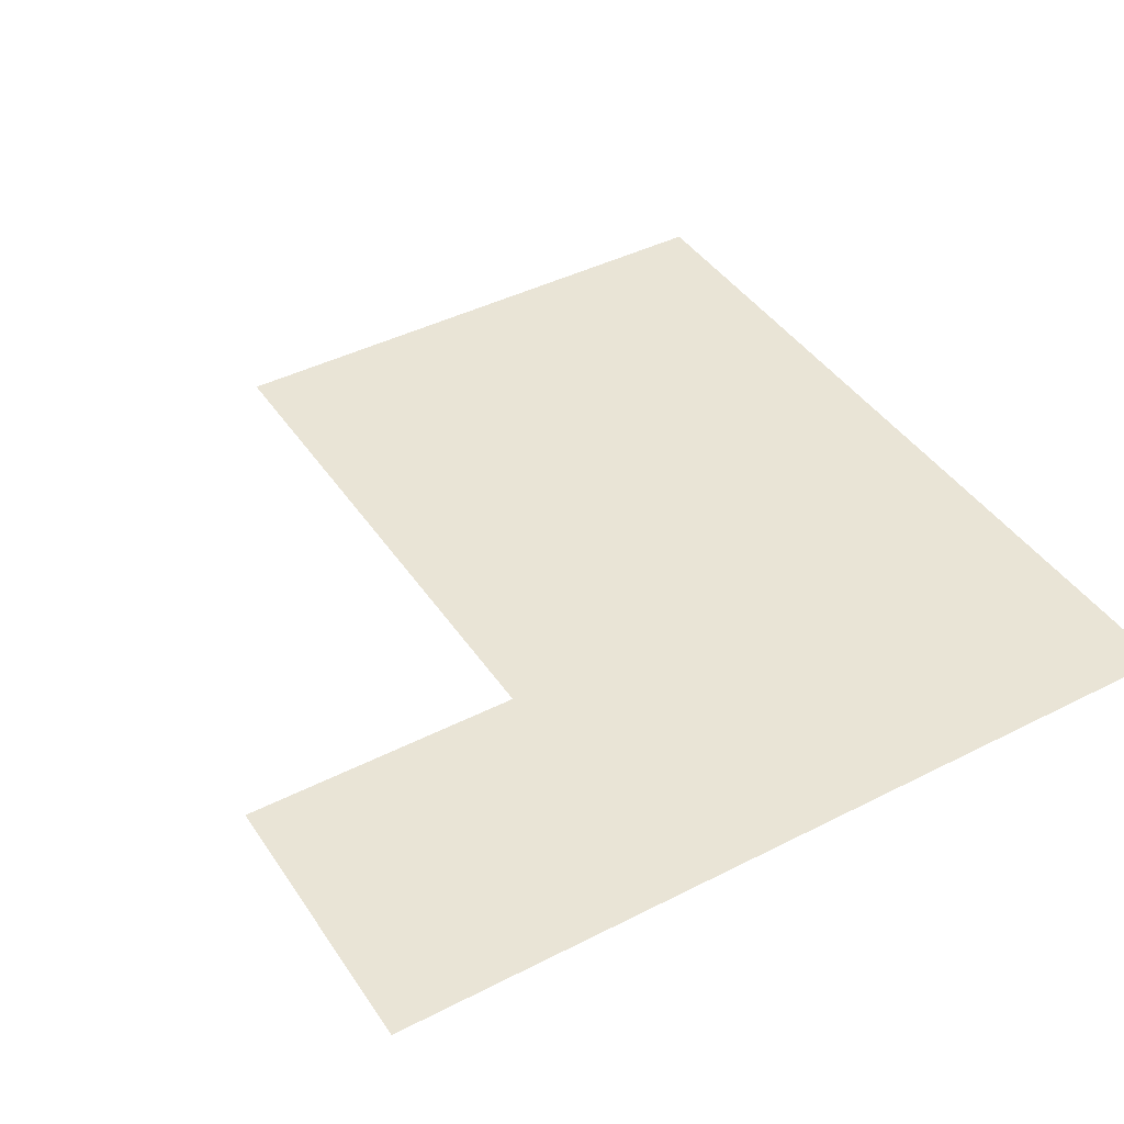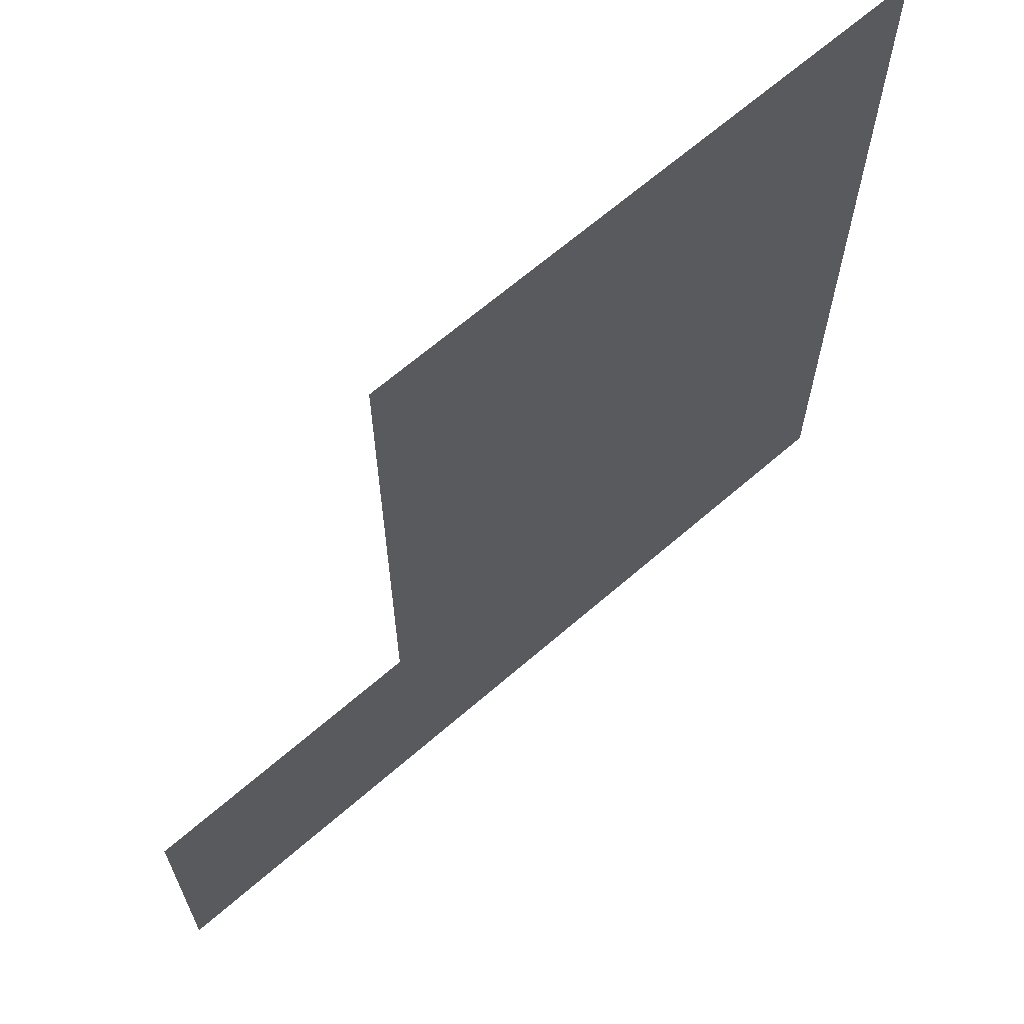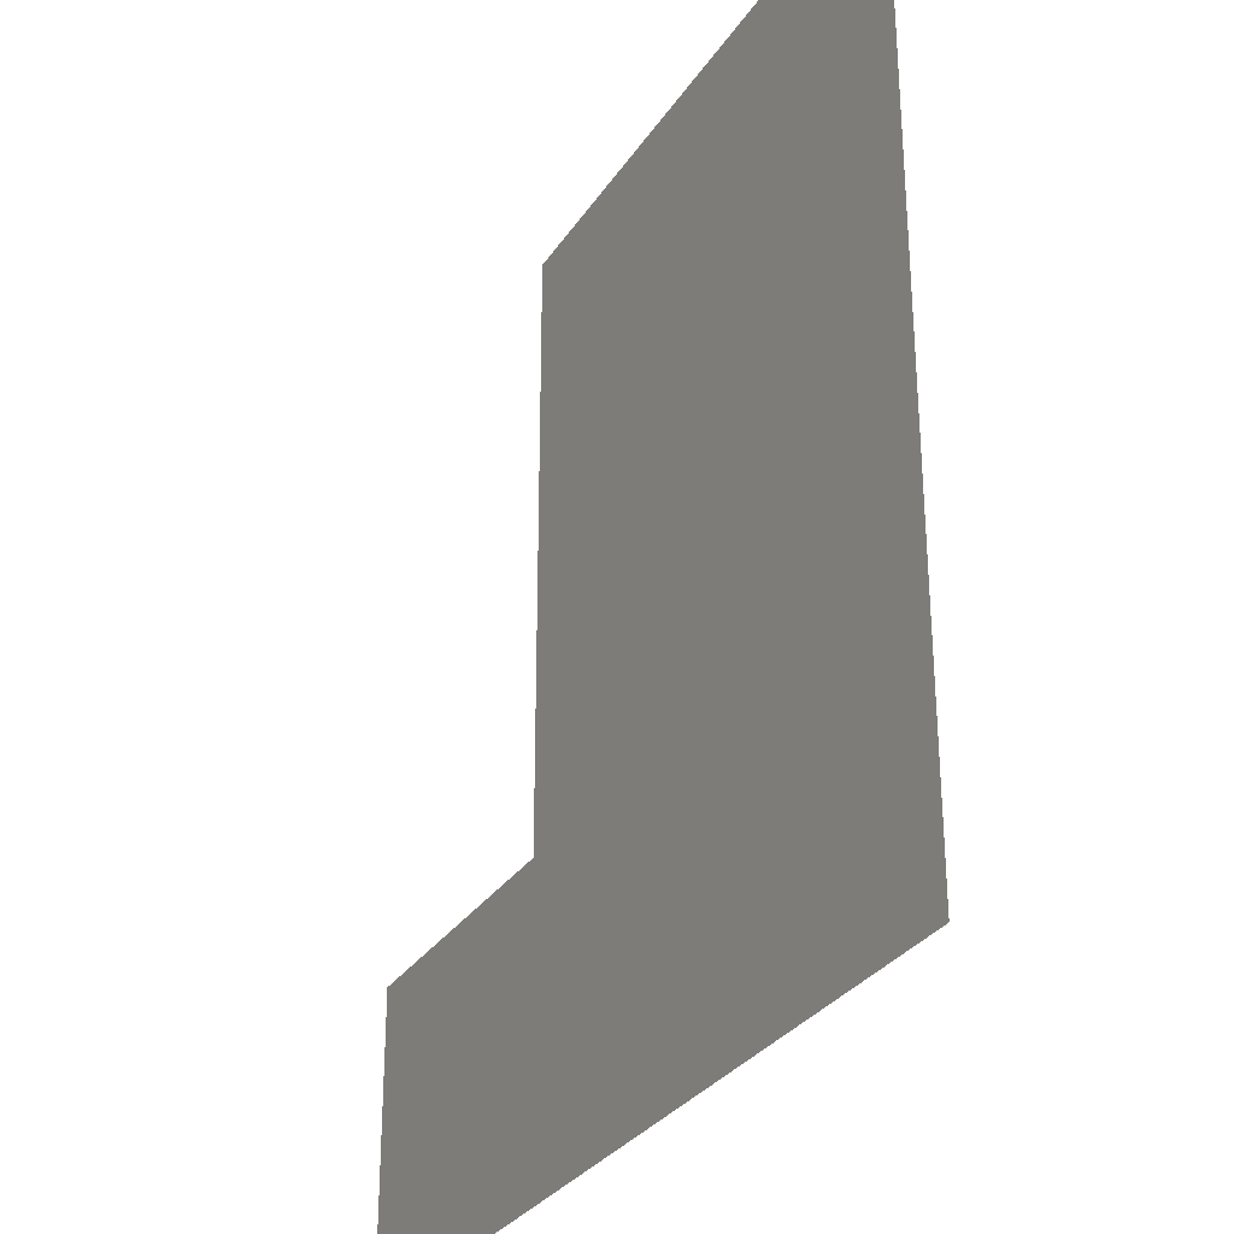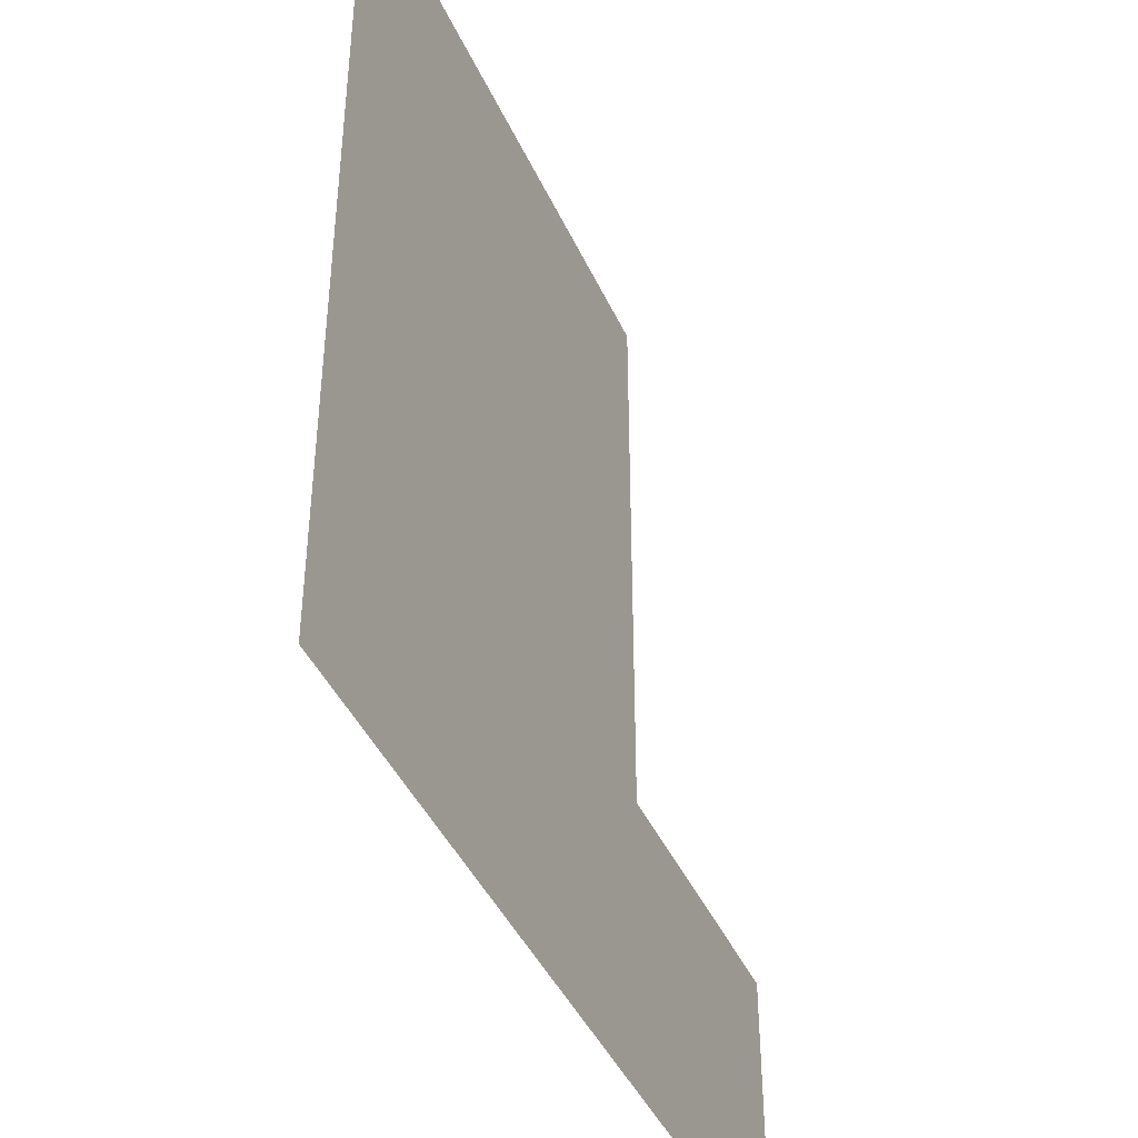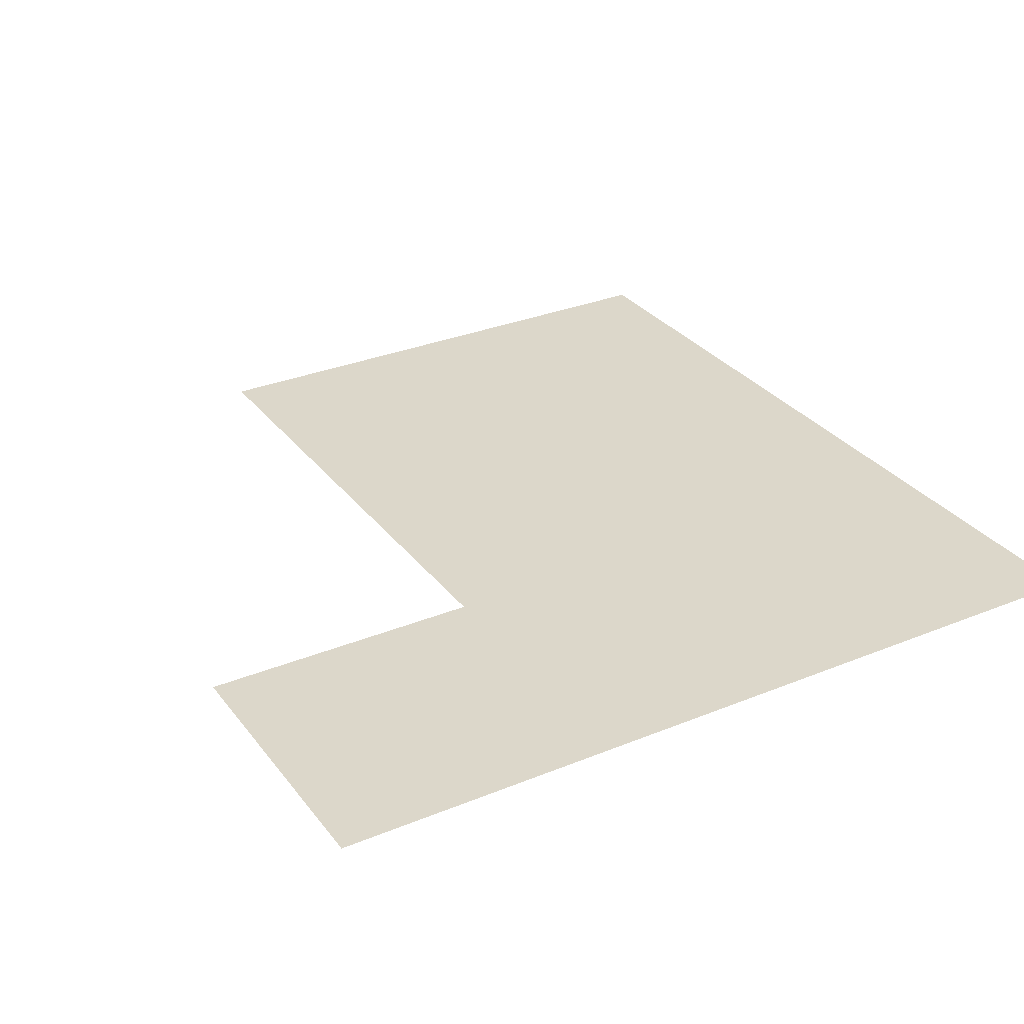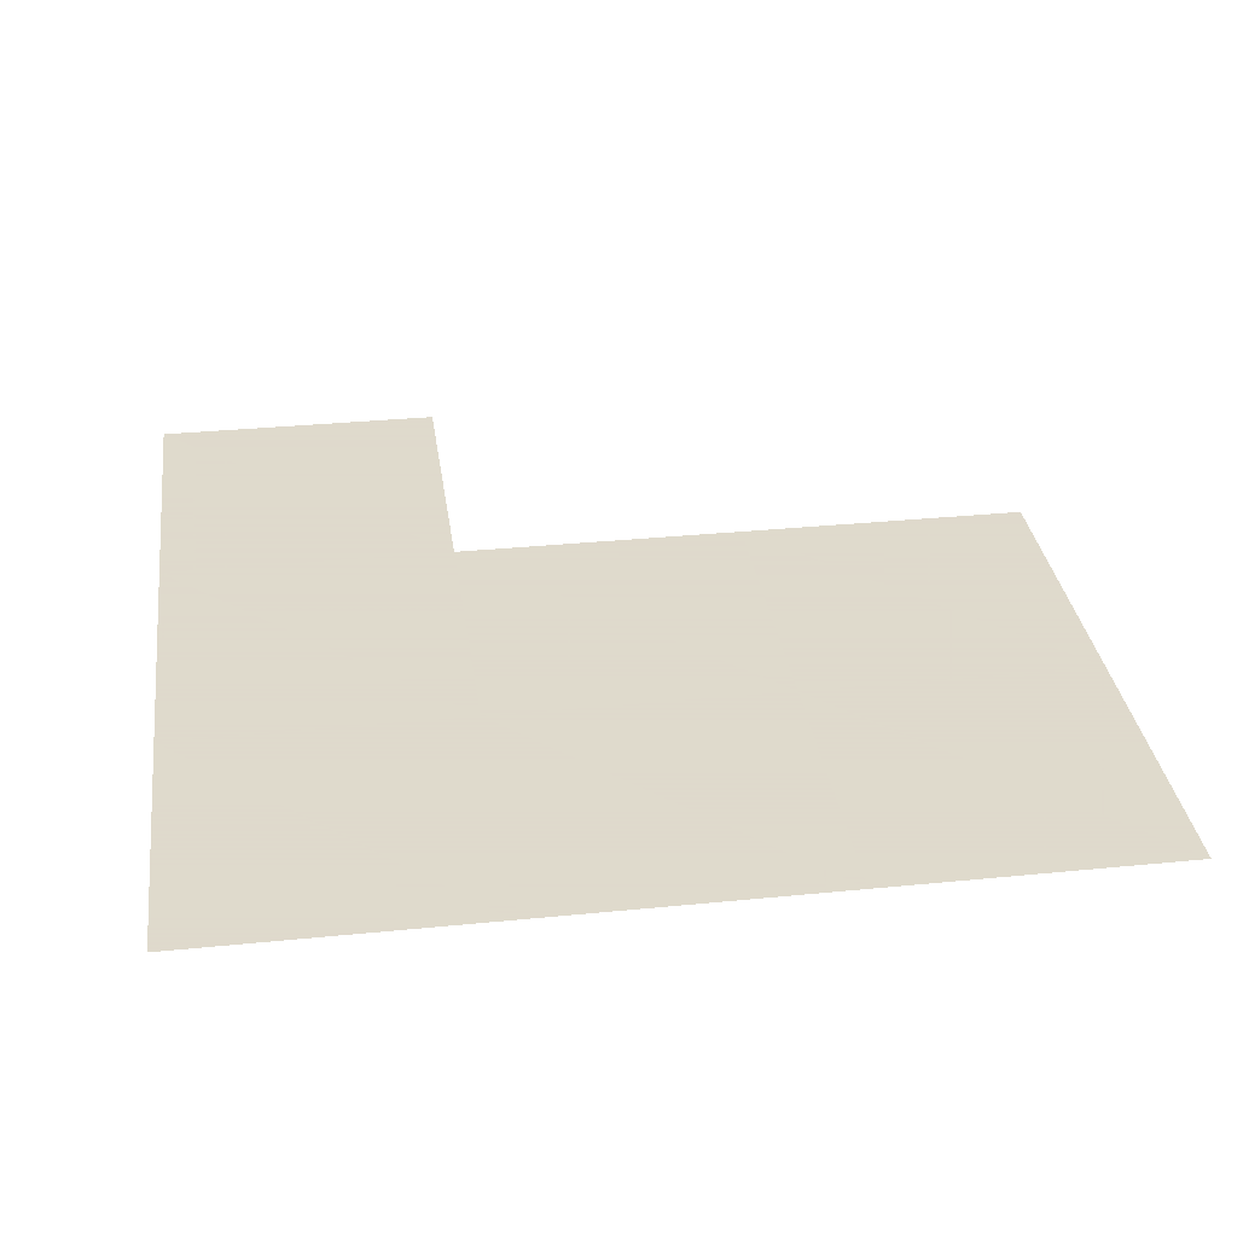
<metadata>
{"format":"obj","ext":"obj","renderer":"f3d","projection":"perspective","resolution":1024,"background":"white","views":[{"elev":42.6,"azim":-31.3,"up":"+Z"},{"elev":66.0,"azim":-41.1,"up":"+Y"},{"elev":-30.1,"azim":62.9,"up":"+Y"},{"elev":-42.8,"azim":113.2,"up":"+Y"},{"elev":30.7,"azim":-30.5,"up":"+Z"},{"elev":32.4,"azim":82.1,"up":"+Z"}]}
</metadata>
<code>
v 2.5 6.5 0
v 2.5 7.5 0
v 3.5 6.5 0
v 3.5 7.5 0
v 3.5 8.5 0
v 3.5 9.5 0
v 4.5 6.5 0
v 4.5 7.5 0
v 4.5 8.5 0
v 4.5 9.5 0
v 5.5 6.5 0
v 5.5 7.5 0
v 5.5 8.5 0
v 5.5 9.5 0
f 4 9 5
f 4 8 9
f 5 10 6
f 5 9 10
f 9 14 10
f 9 13 14
f 3 8 4
f 3 7 8
f 7 12 8
f 7 11 12
f 8 13 9
f 8 12 13
f 1 4 2
f 1 3 4

</code>
